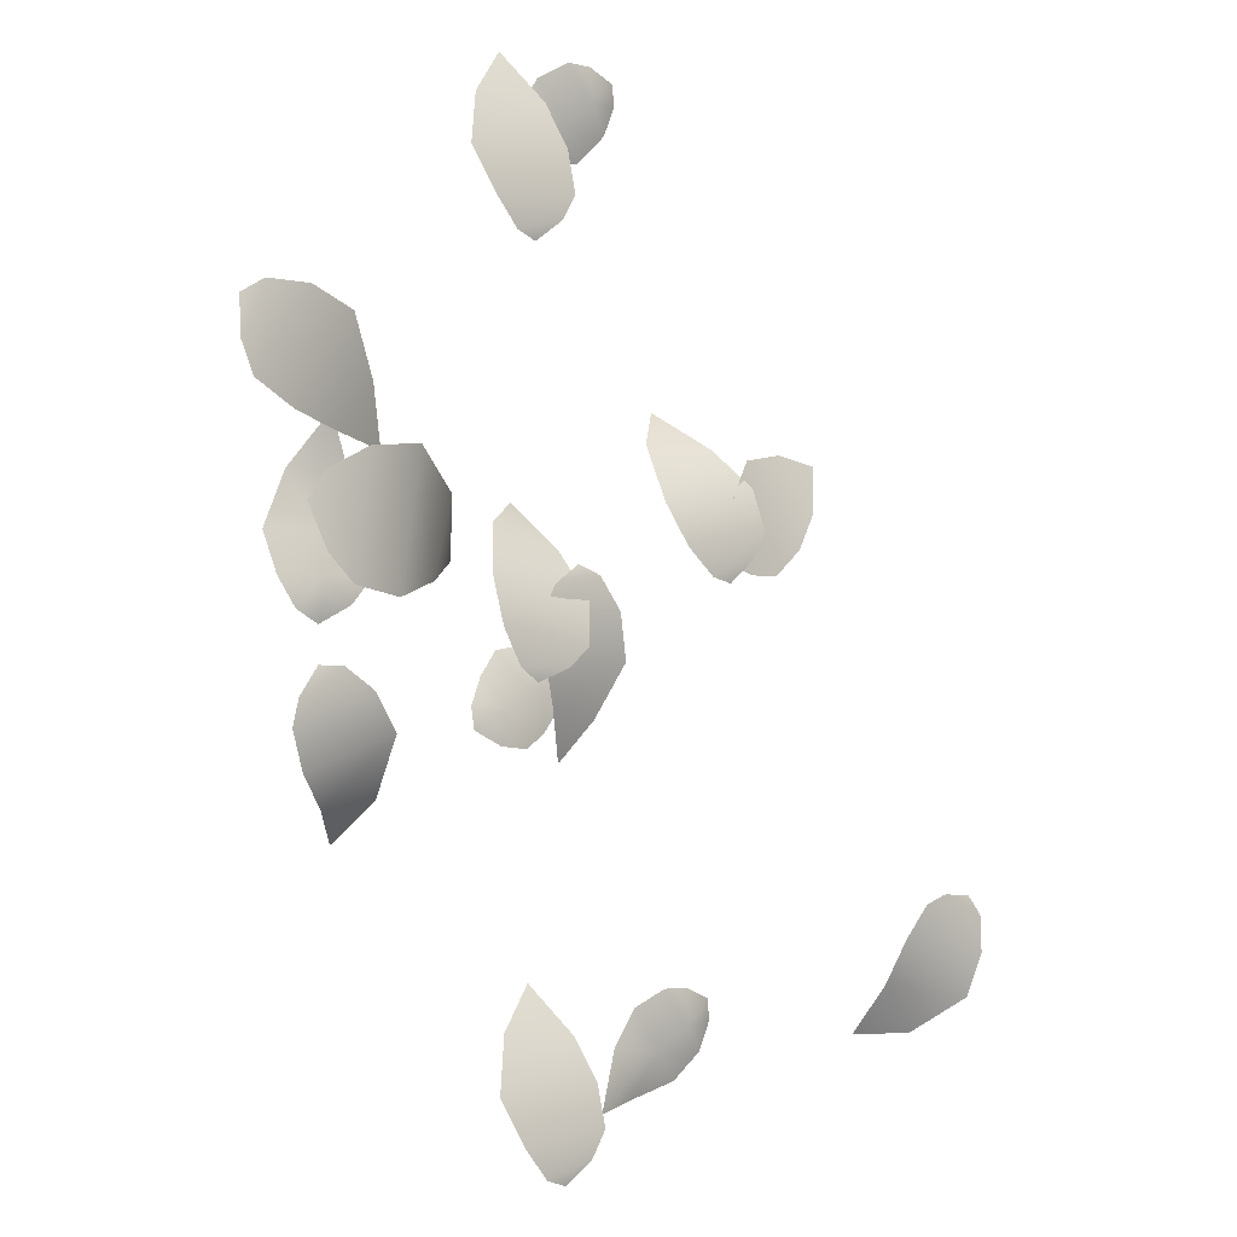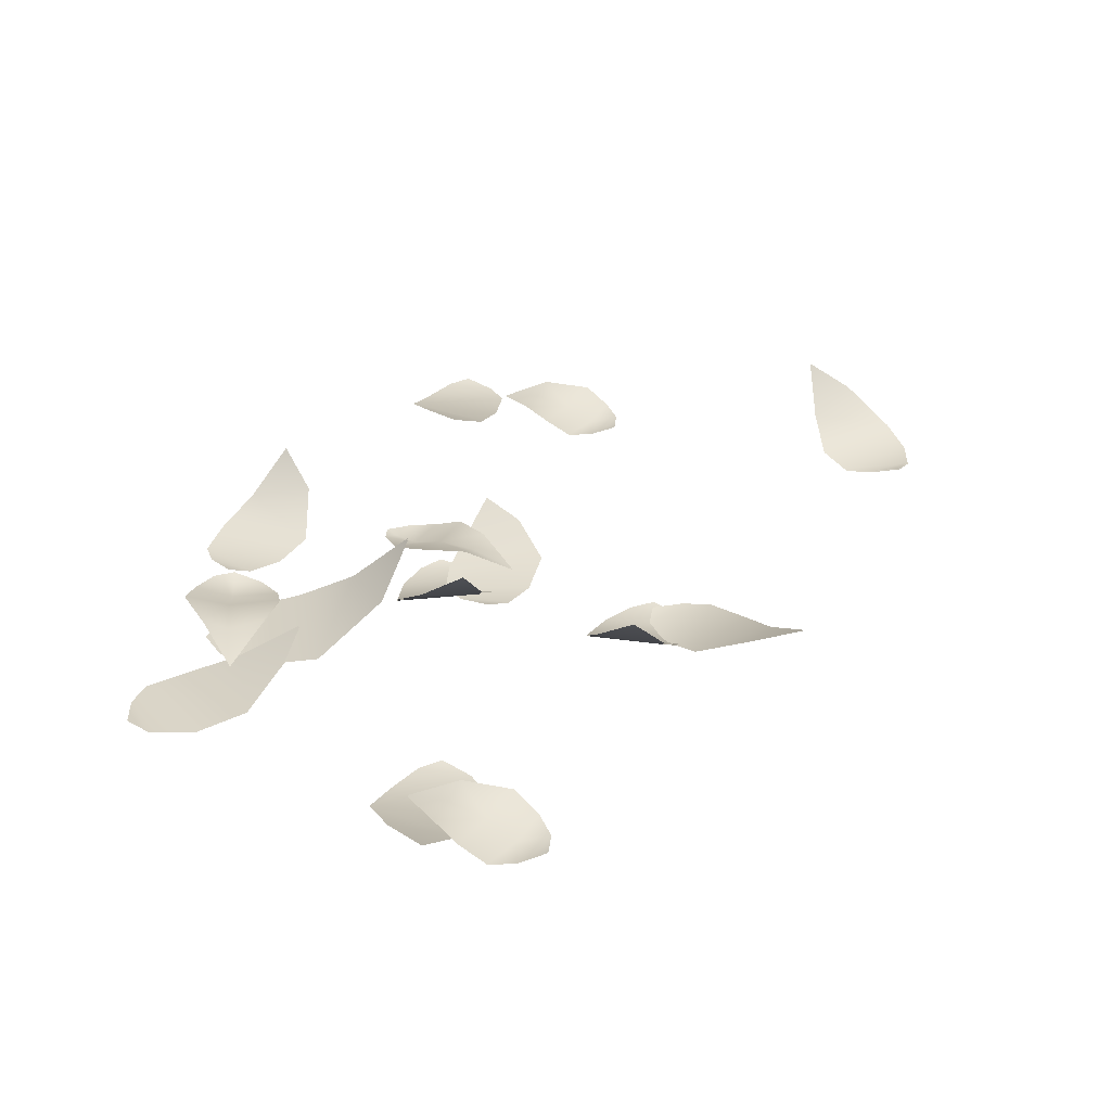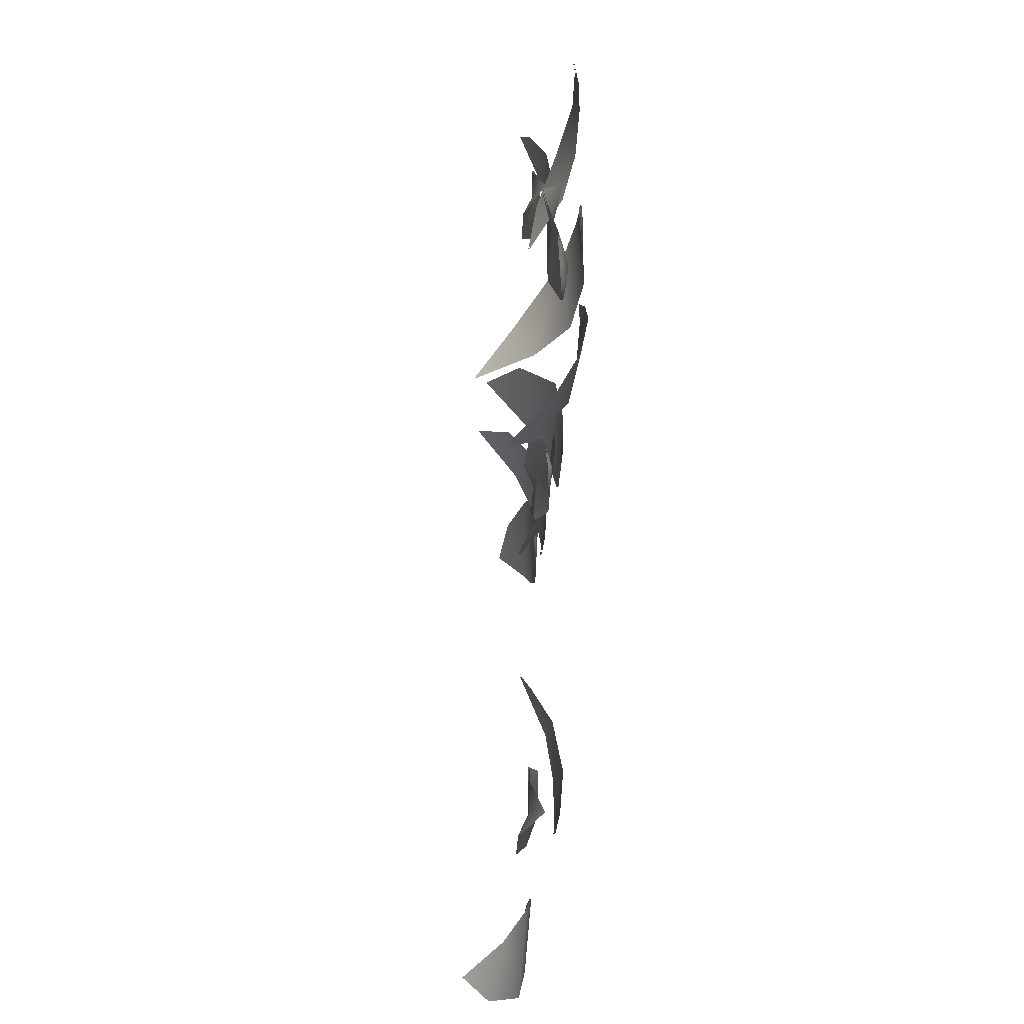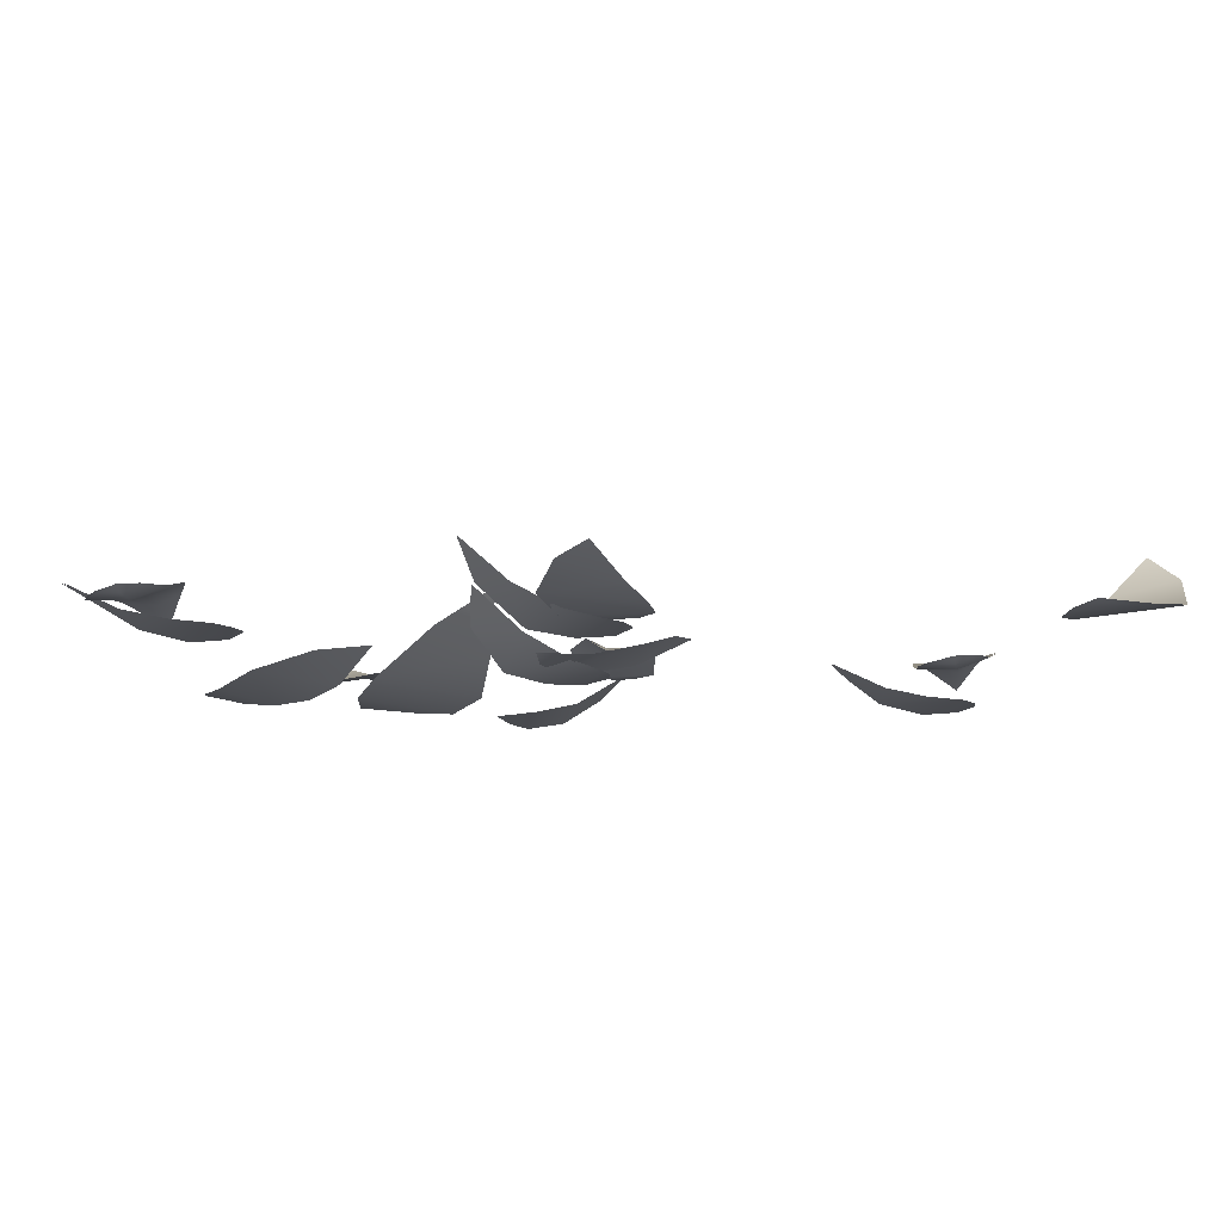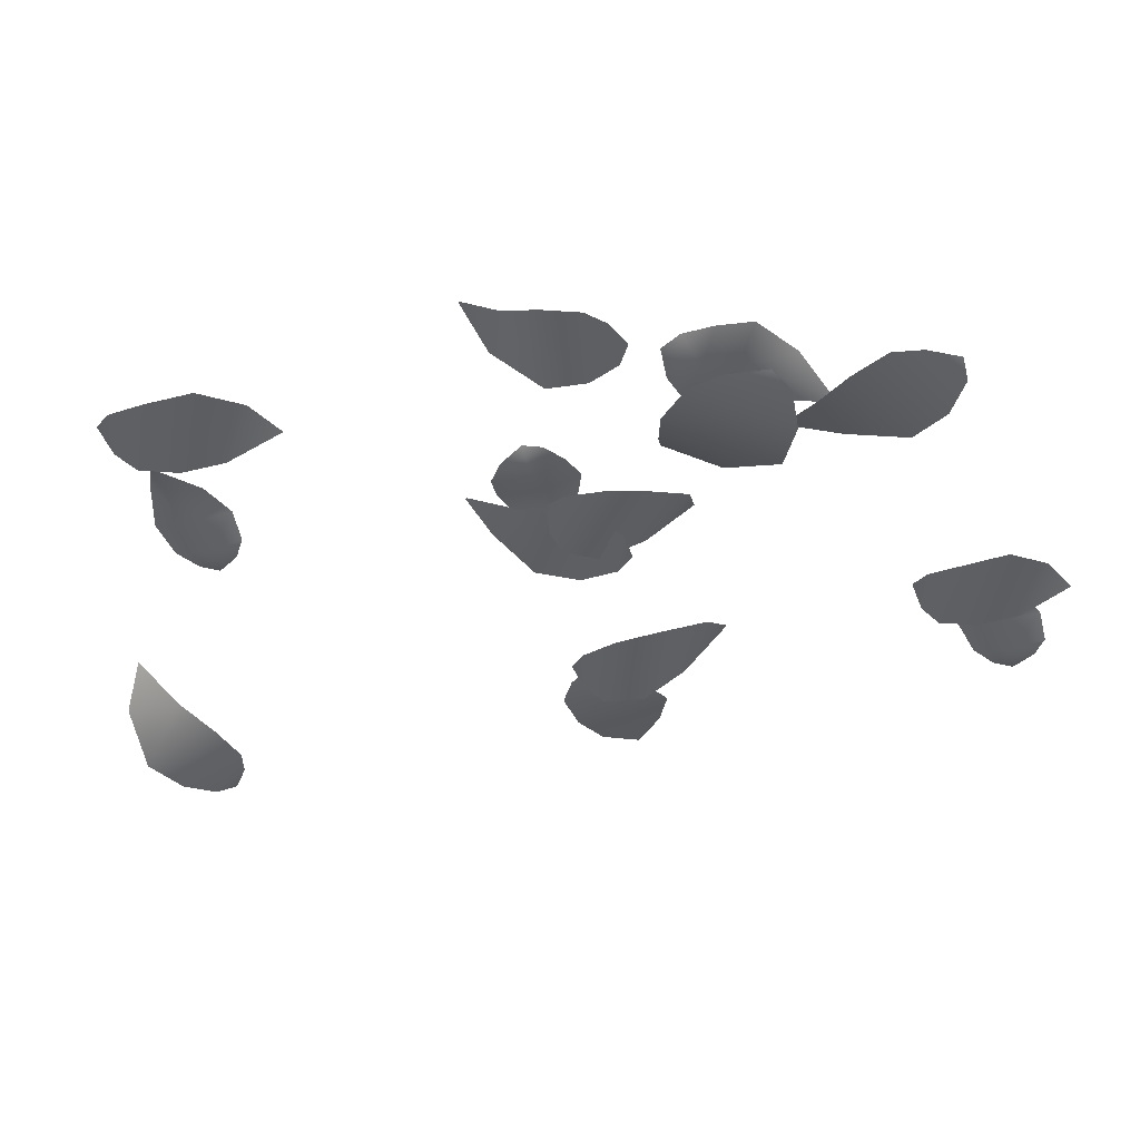
<metadata>
{"format":"obj","ext":"obj","renderer":"f3d","projection":"perspective","resolution":1024,"background":"white","views":[{"elev":-4.6,"azim":-39.3,"up":"+Z"},{"elev":29.9,"azim":-2.5,"up":"+Y"},{"elev":-44.7,"azim":-93.9,"up":"+Z"},{"elev":-12.6,"azim":60.3,"up":"+Y"},{"elev":-42.3,"azim":-108.1,"up":"+Y"}]}
</metadata>
<code>
g MainMenu_SpaceShip_ElysionBoss_Leaves01
v -0.02216 -0.007543 -0.07131
v -0.002609 -0.004573 -0.08285
v 0.02782 -0.007285 -0.06985
v 0.04664 -0.009077 -0.05149
v -0.0391 -0.006981 -0.0396
v -0.0448 0.0005322 0.00301
v 0.05175 -0.002355 -0.01336
v 0.03807 0.02115 0.02779
v -0.02023 0.03388 0.05062
v 0.01985 0.06375 0.07084
v -0.02246 -0.008606 -0.07099
v 0.02752 -0.008347 -0.06953
v -0.002911 -0.005635 -0.08253
v 0.04634 -0.01014 -0.05117
v -0.03941 -0.008044 -0.03928
v -0.04511 -0.000531 0.003329
v 0.05145 -0.003419 -0.01304
v 0.03777 0.02009 0.02811
v -0.02053 0.03282 0.05094
v 0.01955 0.06269 0.07116
v 0.1829 -0.007541 0.01378
v 0.2052 -0.004572 0.009615
v 0.2294 -0.007285 0.03224
v 0.2408 -0.009077 0.05593
v 0.1562 -0.006981 0.03778
v 0.1362 0.0005328 0.07587
v 0.2326 -0.002354 0.09351
v 0.2056 0.02115 0.1275
v 0.143 0.03388 0.129
v 0.1738 0.06375 0.1617
v 0.1825 -0.008605 0.01397
v 0.229 -0.008347 0.03244
v 0.2049 -0.005635 0.009811
v 0.2404 -0.01014 0.05613
v 0.1558 -0.008043 0.03797
v 0.1358 -0.0005292 0.07606
v 0.2322 -0.003417 0.0937
v 0.2052 0.02009 0.1277
v 0.1426 0.03282 0.1292
v 0.1734 0.06269 0.1619
v 0.1979 -0.001784 0.05102
v 0.2027 0.001576 0.02995
v 0.2324 -0.001784 0.01853
v 0.2591 -0.002834 0.01915
v 0.2097 -0.002834 0.08471
v 0.2353 0.00722 0.1195
v 0.2879 -0.001837 0.04417
v 0.3113 0.005946 0.07787
v 0.2865 0.024 0.1301
v 0.3344 0.03084 0.1247
v 0.1981 -0.002715 0.0511
v 0.2325 -0.002714 0.0186
v 0.2028 0.0006445 0.03001
v 0.2592 -0.003766 0.01922
v 0.2099 -0.003766 0.08478
v 0.2354 0.006293 0.1197
v 0.2881 -0.002761 0.04435
v 0.3117 0.005159 0.07829
v 0.2869 0.02322 0.1305
v 0.3347 0.03005 0.1251
v -0.05759 0.01162 -0.1031
v -0.05622 0.009258 -0.1225
v -0.04699 0.005272 -0.1168
v -0.02817 0.004228 -0.1036
v -0.04691 0.01423 -0.07885
v -0.002785 0.01452 -0.08577
v -0.0244 0.02404 -0.05617
v 0.02196 0.02551 -0.04676
v 0.03159 0.01599 -0.0643
v 0.06808 0.00595 -0.04355
v 0.04103 0.01764 -0.09349
v 0.01825 0.01617 -0.1232
v -0.0071 0.006017 -0.1365
v -0.03102 0.006765 -0.1347
v -0.05732 0.01043 -0.1029
v -0.04672 0.004072 -0.1166
v -0.05594 0.008058 -0.1223
v -0.02789 0.00303 -0.1034
v -0.04664 0.01303 -0.07867
v -0.002509 0.01332 -0.0856
v -0.02412 0.02284 -0.056
v 0.02224 0.02431 -0.04658
v 0.03186 0.01479 -0.06413
v 0.06835 0.00475 -0.04338
v 0.04131 0.01644 -0.09332
v 0.01852 0.01497 -0.1231
v -0.006824 0.004819 -0.1363
v -0.03075 0.005565 -0.1345
v 0.06345 -0.001784 0.008385
v 0.04345 0.001575 0.01657
v 0.01705 -0.001783 -0.001224
v 0.002257 -0.002834 -0.02345
v 0.08428 -0.002834 -0.0206
v 0.09811 0.00722 -0.0615
v 0.006195 -0.001835 -0.06144
v 0.02038 0.005945 -0.09993
v 0.07737 0.024 -0.1096
v 0.04554 0.03084 -0.1457
v 0.06341 -0.002715 0.008208
v 0.01701 -0.002714 -0.001401
v 0.04341 0.0006445 0.01639
v 0.002218 -0.003766 -0.02362
v 0.08424 -0.003766 -0.02078
v 0.09819 0.006295 -0.06169
v 0.006273 -0.002761 -0.06164
v 0.02054 0.005159 -0.1004
v 0.07753 0.02322 -0.1101
v 0.0457 0.03005 -0.1462
v 0.1926 0.01163 -0.3621
v 0.1896 0.009258 -0.3429
v 0.1809 0.005272 -0.3494
v 0.1633 0.004229 -0.3642
v 0.1841 0.01423 -0.3872
v 0.1395 0.01452 -0.3842
v 0.1636 0.02404 -0.4118
v 0.1183 0.02551 -0.4252
v 0.1072 0.01599 -0.4085
v 0.07262 0.00595 -0.4324
v 0.09521 0.01764 -0.3803
v 0.1153 0.01617 -0.3487
v 0.1394 0.006019 -0.3333
v 0.1634 0.006764 -0.333
v 0.1924 0.01043 -0.3623
v 0.1806 0.004073 -0.3496
v 0.1893 0.008059 -0.3431
v 0.163 0.00303 -0.3644
v 0.1838 0.01303 -0.3874
v 0.1393 0.01332 -0.3843
v 0.1634 0.02284 -0.412
v 0.118 0.02431 -0.4254
v 0.1069 0.01479 -0.4087
v 0.07237 0.004751 -0.4326
v 0.09495 0.01644 -0.3805
v 0.1151 0.01497 -0.3489
v 0.1392 0.004819 -0.3335
v 0.1631 0.005565 -0.3332
v 0.009888 -0.001783 -0.481
v 0.03053 0.001577 -0.4874
v 0.05528 -0.001783 -0.4674
v 0.06808 -0.002834 -0.444
v -0.01338 -0.002834 -0.454
v -0.03073 0.007219 -0.4144
v 0.06084 -0.001836 -0.4065
v 0.04336 0.005945 -0.3694
v -0.01426 0.02401 -0.3647
v 0.0143 0.03084 -0.326
v 0.00991 -0.002715 -0.4808
v 0.0553 -0.002714 -0.4672
v 0.03055 0.0006445 -0.4873
v 0.0681 -0.003766 -0.4438
v -0.01336 -0.003766 -0.4538
v -0.03083 0.006295 -0.4142
v 0.06075 -0.002761 -0.4063
v 0.04316 0.00516 -0.3689
v -0.01446 0.02322 -0.3642
v 0.0141 0.03005 -0.3255
v -0.1937 -0.009714 -0.07743
v -0.2151 -0.006912 -0.07722
v -0.2339 -0.009471 -0.1022
v -0.2406 -0.01116 -0.1261
v -0.1649 -0.009184 -0.09534
v -0.1402 -0.002098 -0.1275
v -0.2268 -0.004821 -0.1596
v -0.1962 0.01735 -0.1868
v -0.1378 0.02936 -0.1779
v -0.161 0.05754 -0.2134
v -0.1933 -0.01072 -0.07755
v -0.2335 -0.01047 -0.1023
v -0.2148 -0.007915 -0.07734
v -0.2402 -0.01216 -0.1262
v -0.1645 -0.01019 -0.09546
v -0.1398 -0.0031 -0.1276
v -0.2264 -0.005825 -0.1597
v -0.1958 0.01635 -0.1869
v -0.1374 0.02836 -0.1781
v -0.1606 0.05654 -0.2135
v -0.2247 0.01049 -0.03367
v -0.2059 0.007824 -0.04495
v -0.2052 0.003336 -0.03275
v -0.2052 0.002162 -0.006862
v -0.2401 0.01342 -0.008182
v -0.2053 0.01375 0.02804
v -0.2465 0.02446 0.02722
v -0.2253 0.02612 0.07605
v -0.2029 0.0154 0.0736
v -0.1984 0.004099 0.1206
v -0.1698 0.01726 0.06346
v -0.1571 0.0156 0.02324
v -0.1613 0.004175 -0.008673
v -0.1784 0.005016 -0.02957
v -0.2247 0.009139 -0.0333
v -0.2052 0.001987 -0.03238
v -0.2059 0.006474 -0.04459
v -0.2052 0.0008118 -0.006496
v -0.2401 0.01207 -0.007815
v -0.2052 0.0124 0.02841
v -0.2465 0.02312 0.02759
v -0.2252 0.02477 0.07642
v -0.2028 0.01406 0.07397
v -0.1984 0.002749 0.121
v -0.1698 0.01591 0.06383
v -0.1571 0.01425 0.02361
v -0.1613 0.002827 -0.008308
v -0.1784 0.003666 -0.0292
v -0.2126 -0.01218 0.07253
v -0.2272 -0.008406 0.04771
v -0.2107 -0.01185 0.009073
v -0.1874 -0.01413 -0.01483
v -0.1723 -0.01146 0.09404
v -0.1182 -0.001924 0.1013
v -0.139 -0.00559 -0.02131
v -0.08673 0.02425 -0.003943
v -0.05774 0.04042 0.07008
v -0.03207 0.07835 0.01919
v -0.2121 -0.01353 0.07291
v -0.2103 -0.0132 0.009455
v -0.2268 -0.009753 0.04809
v -0.187 -0.01547 -0.01444
v -0.1719 -0.01281 0.09443
v -0.1178 -0.003273 0.1017
v -0.1386 -0.006939 -0.02093
v -0.08632 0.0229 -0.003561
v -0.05733 0.03907 0.07047
v -0.03166 0.077 0.01957
v -0.2642 -0.004608 0.2148
v -0.2847 -0.0008264 0.2016
v -0.2853 -0.004608 0.1658
v -0.2744 -0.005791 0.1378
v -0.2241 -0.005791 0.2153
v -0.1774 0.005527 0.2016
v -0.2368 -0.004666 0.1169
v -0.1922 0.004094 0.1051
v -0.1465 0.02442 0.1515
v -0.1337 0.03211 0.0988
v -0.2641 -0.005657 0.2146
v -0.2852 -0.005656 0.1657
v -0.2846 -0.001874 0.2015
v -0.2743 -0.00684 0.1377
v -0.2239 -0.00684 0.2151
v -0.1772 0.004485 0.2016
v -0.2366 -0.005708 0.1169
v -0.1916 0.003209 0.105
v -0.1459 0.02354 0.1513
v -0.1332 0.03123 0.09862
v -0.02251 -0.001783 0.2861
v -0.001868 0.001576 0.2796
v 0.02288 -0.001783 0.2997
v 0.03568 -0.002834 0.3231
v -0.04578 -0.002834 0.3131
v -0.06313 0.007219 0.3527
v 0.02845 -0.001837 0.3606
v 0.01096 0.005945 0.3977
v -0.04665 0.024 0.4023
v -0.01809 0.03084 0.4411
v -0.02249 -0.002715 0.2862
v 0.0229 -0.002714 0.2999
v -0.001846 0.0006445 0.2798
v 0.0357 -0.003766 0.3233
v -0.04576 -0.003766 0.3133
v -0.06322 0.006293 0.3528
v 0.02835 -0.002761 0.3608
v 0.01076 0.005159 0.3982
v -0.04686 0.02322 0.4028
v -0.0183 0.03005 0.4416
v 0.08836 0.01162 0.4076
v 0.08529 0.009258 0.4269
v 0.0766 0.005271 0.4204
v 0.05901 0.004229 0.4056
v 0.07983 0.01423 0.3826
v 0.03527 0.01452 0.3856
v 0.05938 0.02404 0.358
v 0.01402 0.02551 0.3446
v 0.002899 0.01599 0.3612
v -0.03164 0.00595 0.3374
v -0.009055 0.01764 0.3895
v 0.01105 0.01617 0.4211
v 0.03515 0.006019 0.4365
v 0.05914 0.006763 0.4368
v 0.0881 0.01043 0.4074
v 0.07635 0.004073 0.4202
v 0.08503 0.008058 0.4267
v 0.05875 0.00303 0.4054
v 0.07957 0.01303 0.3824
v 0.03501 0.01332 0.3854
v 0.05912 0.02284 0.3578
v 0.01376 0.02431 0.3444
v 0.00264 0.01479 0.361
v -0.0319 0.00475 0.3372
v -0.009314 0.01644 0.3893
v 0.01079 0.01497 0.4209
v 0.03489 0.004819 0.4363
v 0.05888 0.005565 0.4366
v 0.5042 -0.008184 -0.2778
v 0.4918 -0.005304 -0.2596
v 0.4597 -0.007934 -0.2586
v 0.4356 -0.009671 -0.267
v 0.5061 -0.007639 -0.3126
v 0.4937 -0.000354 -0.3523
v 0.4155 -0.003153 -0.2984
v 0.4107 0.01964 -0.3402
v 0.4526 0.03198 -0.3841
v 0.409 0.06094 -0.3854
v 0.5046 -0.009532 -0.2774
v 0.4601 -0.009281 -0.2582
v 0.4922 -0.006651 -0.2592
v 0.436 -0.01102 -0.2666
v 0.5065 -0.008987 -0.3122
v 0.4941 -0.001703 -0.352
v 0.4159 -0.004503 -0.298
v 0.4111 0.01829 -0.3398
v 0.453 0.03063 -0.3837
v 0.4095 0.05959 -0.3851
g MainMenu_SpaceShip_ElysionBoss_Leaves01_0
f 3 2 1
f 4 3 1
f 5 4 1
f 4 5 6
f 7 4 6
f 8 7 6
f 9 8 6
f 10 8 9
f 13 12 11
f 12 14 11
f 14 15 11
f 16 15 14
f 17 16 14
f 17 18 16
f 18 19 16
f 18 20 19
f 23 22 21
f 24 23 21
f 25 24 21
f 24 25 26
f 27 24 26
f 28 27 26
f 29 28 26
f 30 28 29
f 33 32 31
f 32 34 31
f 34 35 31
f 36 35 34
f 37 36 34
f 37 38 36
f 38 39 36
f 38 40 39
f 43 42 41
f 44 43 41
f 45 44 41
f 44 45 46
f 47 44 46
f 48 47 46
f 49 48 46
f 50 48 49
f 53 52 51
f 52 54 51
f 54 55 51
f 56 55 54
f 57 56 54
f 57 58 56
f 58 59 56
f 58 60 59
f 63 62 61
f 64 63 61
f 65 64 61
f 66 64 65
f 67 66 65
f 66 67 68
f 69 66 68
f 70 69 68
f 71 69 70
f 66 69 71
f 72 66 71
f 64 66 72
f 73 64 72
f 74 63 64
f 73 74 64
f 74 62 63
f 77 76 75
f 76 78 75
f 78 79 75
f 78 80 79
f 80 81 79
f 82 81 80
f 83 82 80
f 83 84 82
f 83 85 84
f 85 83 80
f 86 85 80
f 86 80 78
f 87 86 78
f 88 87 78
f 76 88 78
f 77 88 76
f 91 90 89
f 92 91 89
f 93 92 89
f 92 93 94
f 95 92 94
f 96 95 94
f 97 96 94
f 98 96 97
f 101 100 99
f 100 102 99
f 102 103 99
f 104 103 102
f 105 104 102
f 105 106 104
f 106 107 104
f 106 108 107
f 111 110 109
f 112 111 109
f 113 112 109
f 114 112 113
f 115 114 113
f 114 115 116
f 117 114 116
f 118 117 116
f 119 117 118
f 114 117 119
f 120 114 119
f 112 114 120
f 121 112 120
f 122 111 112
f 121 122 112
f 122 110 111
f 125 124 123
f 124 126 123
f 126 127 123
f 126 128 127
f 128 129 127
f 130 129 128
f 131 130 128
f 131 132 130
f 131 133 132
f 133 131 128
f 134 133 128
f 134 128 126
f 135 134 126
f 136 135 126
f 124 136 126
f 125 136 124
f 139 138 137
f 140 139 137
f 141 140 137
f 140 141 142
f 143 140 142
f 144 143 142
f 145 144 142
f 146 144 145
f 149 148 147
f 148 150 147
f 150 151 147
f 152 151 150
f 153 152 150
f 153 154 152
f 154 155 152
f 154 156 155
f 159 158 157
f 160 159 157
f 161 160 157
f 160 161 162
f 163 160 162
f 164 163 162
f 165 164 162
f 166 164 165
f 169 168 167
f 168 170 167
f 170 171 167
f 172 171 170
f 173 172 170
f 173 174 172
f 174 175 172
f 174 176 175
f 179 178 177
f 180 179 177
f 181 180 177
f 182 180 181
f 183 182 181
f 182 183 184
f 185 182 184
f 186 185 184
f 187 185 186
f 182 185 187
f 188 182 187
f 180 182 188
f 189 180 188
f 190 179 180
f 189 190 180
f 190 178 179
f 193 192 191
f 192 194 191
f 194 195 191
f 194 196 195
f 196 197 195
f 198 197 196
f 199 198 196
f 199 200 198
f 199 201 200
f 201 199 196
f 202 201 196
f 202 196 194
f 203 202 194
f 204 203 194
f 192 204 194
f 193 204 192
f 207 206 205
f 208 207 205
f 209 208 205
f 208 209 210
f 211 208 210
f 212 211 210
f 213 212 210
f 214 212 213
f 217 216 215
f 216 218 215
f 218 219 215
f 220 219 218
f 221 220 218
f 221 222 220
f 222 223 220
f 222 224 223
f 227 226 225
f 228 227 225
f 229 228 225
f 228 229 230
f 231 228 230
f 232 231 230
f 233 232 230
f 234 232 233
f 237 236 235
f 236 238 235
f 238 239 235
f 240 239 238
f 241 240 238
f 241 242 240
f 242 243 240
f 242 244 243
f 247 246 245
f 248 247 245
f 249 248 245
f 248 249 250
f 251 248 250
f 252 251 250
f 253 252 250
f 254 252 253
f 257 256 255
f 256 258 255
f 258 259 255
f 260 259 258
f 261 260 258
f 261 262 260
f 262 263 260
f 262 264 263
f 267 266 265
f 268 267 265
f 269 268 265
f 270 268 269
f 271 270 269
f 270 271 272
f 273 270 272
f 274 273 272
f 275 273 274
f 270 273 275
f 276 270 275
f 268 270 276
f 277 268 276
f 278 267 268
f 277 278 268
f 278 266 267
f 281 280 279
f 280 282 279
f 282 283 279
f 282 284 283
f 284 285 283
f 286 285 284
f 287 286 284
f 287 288 286
f 287 289 288
f 289 287 284
f 290 289 284
f 290 284 282
f 291 290 282
f 292 291 282
f 280 292 282
f 281 292 280
f 295 294 293
f 296 295 293
f 297 296 293
f 296 297 298
f 299 296 298
f 300 299 298
f 301 300 298
f 302 300 301
f 305 304 303
f 304 306 303
f 306 307 303
f 308 307 306
f 309 308 306
f 309 310 308
f 310 311 308
f 310 312 311

</code>
